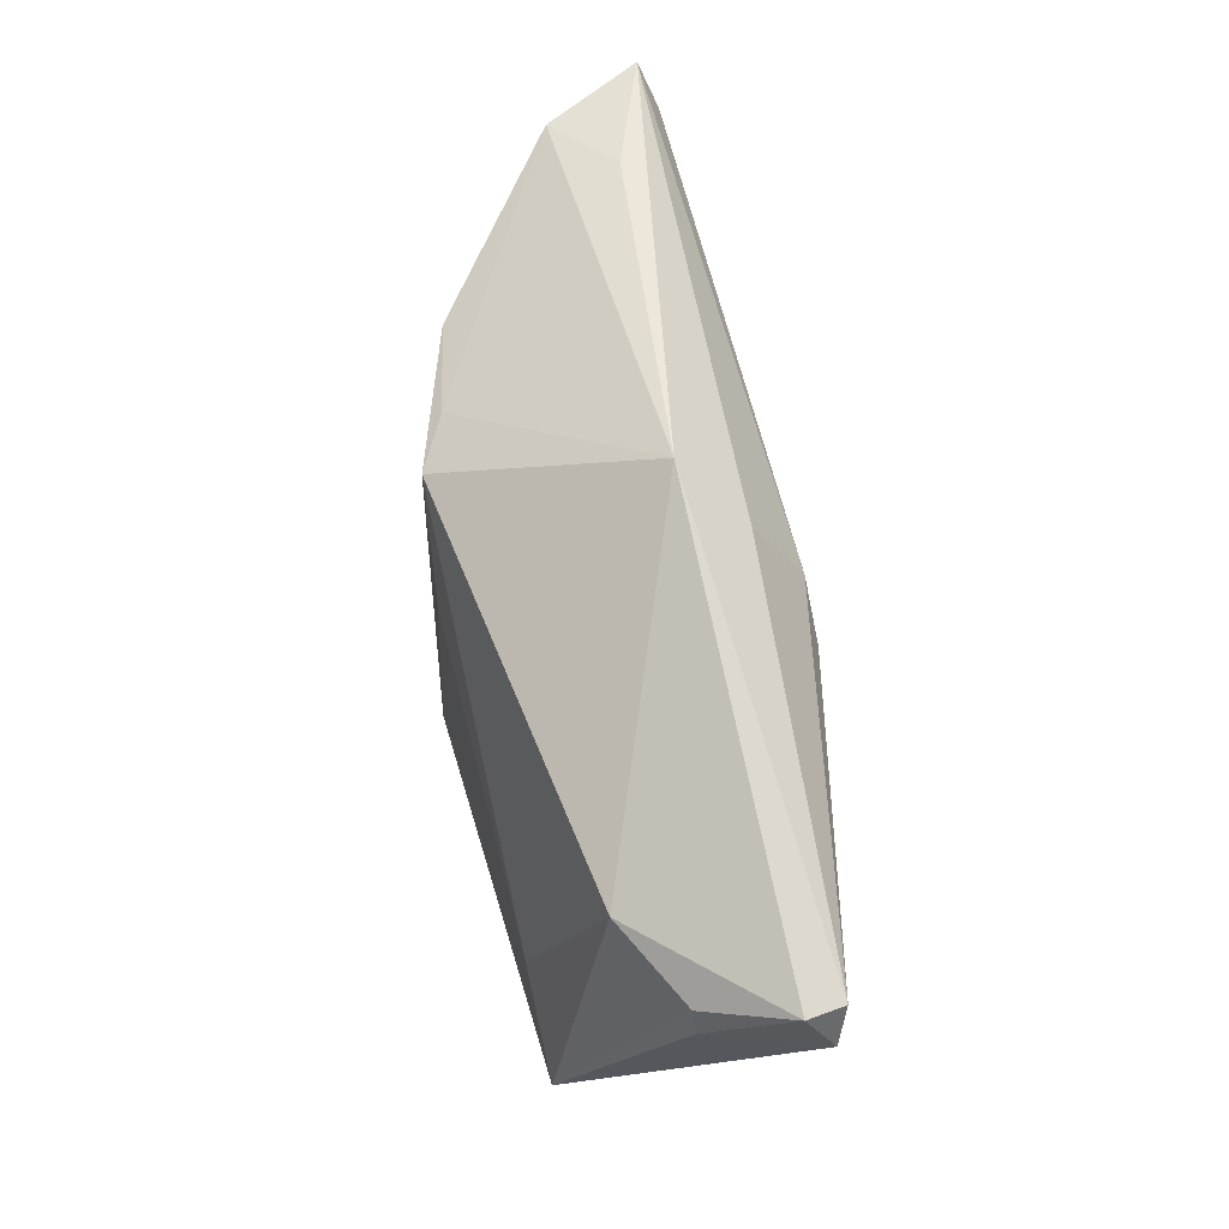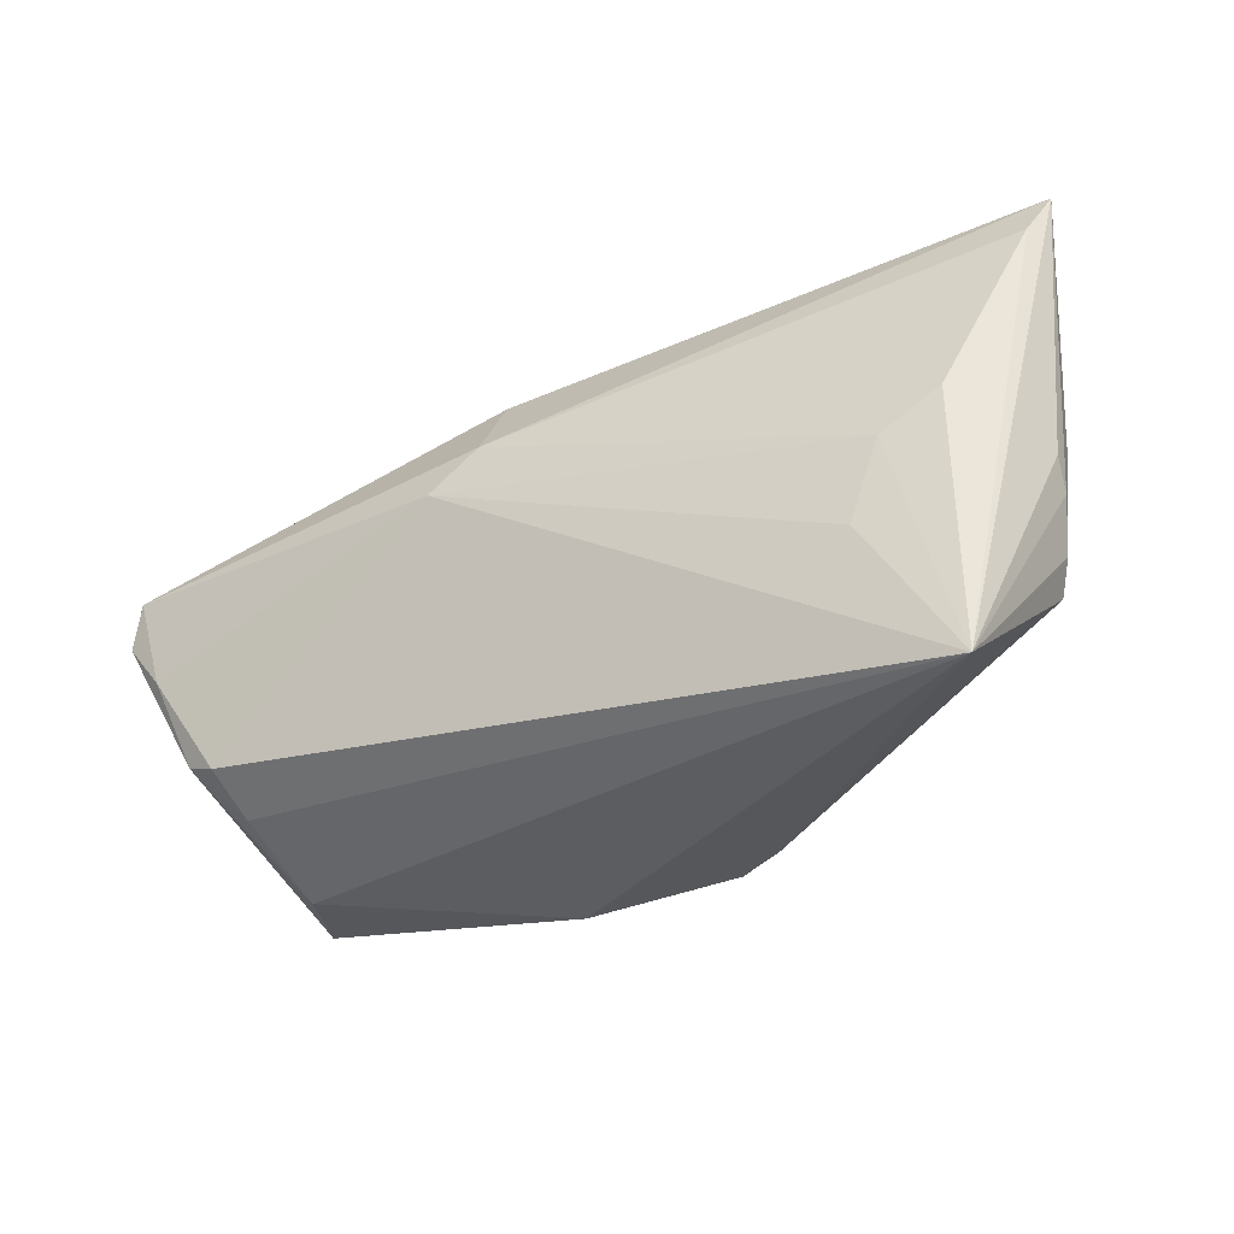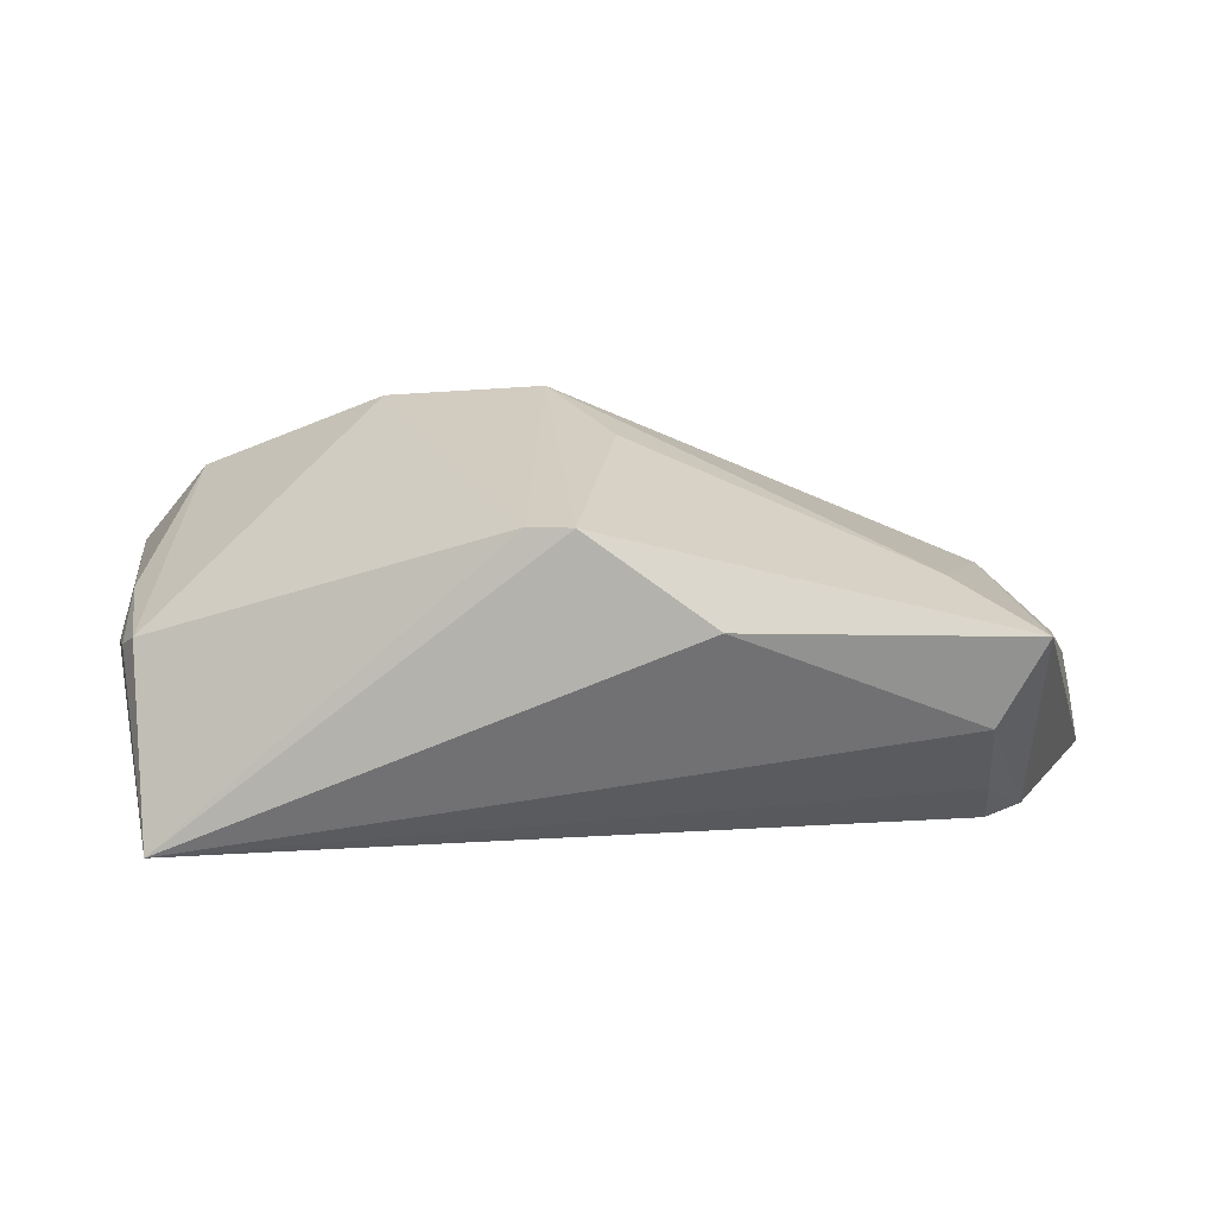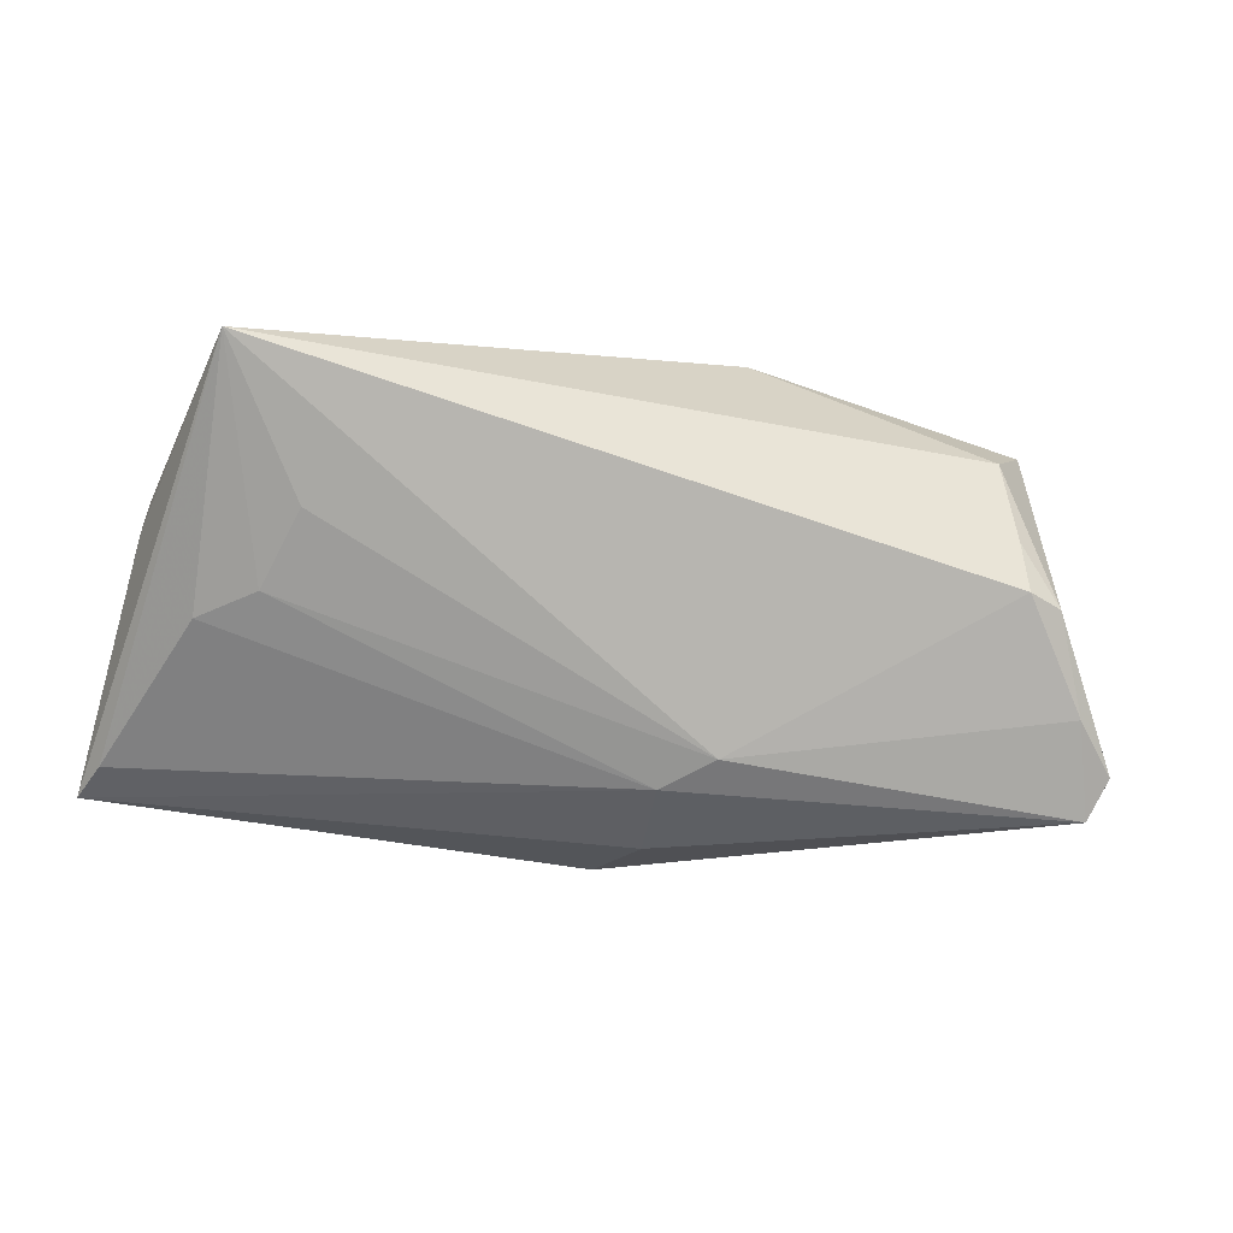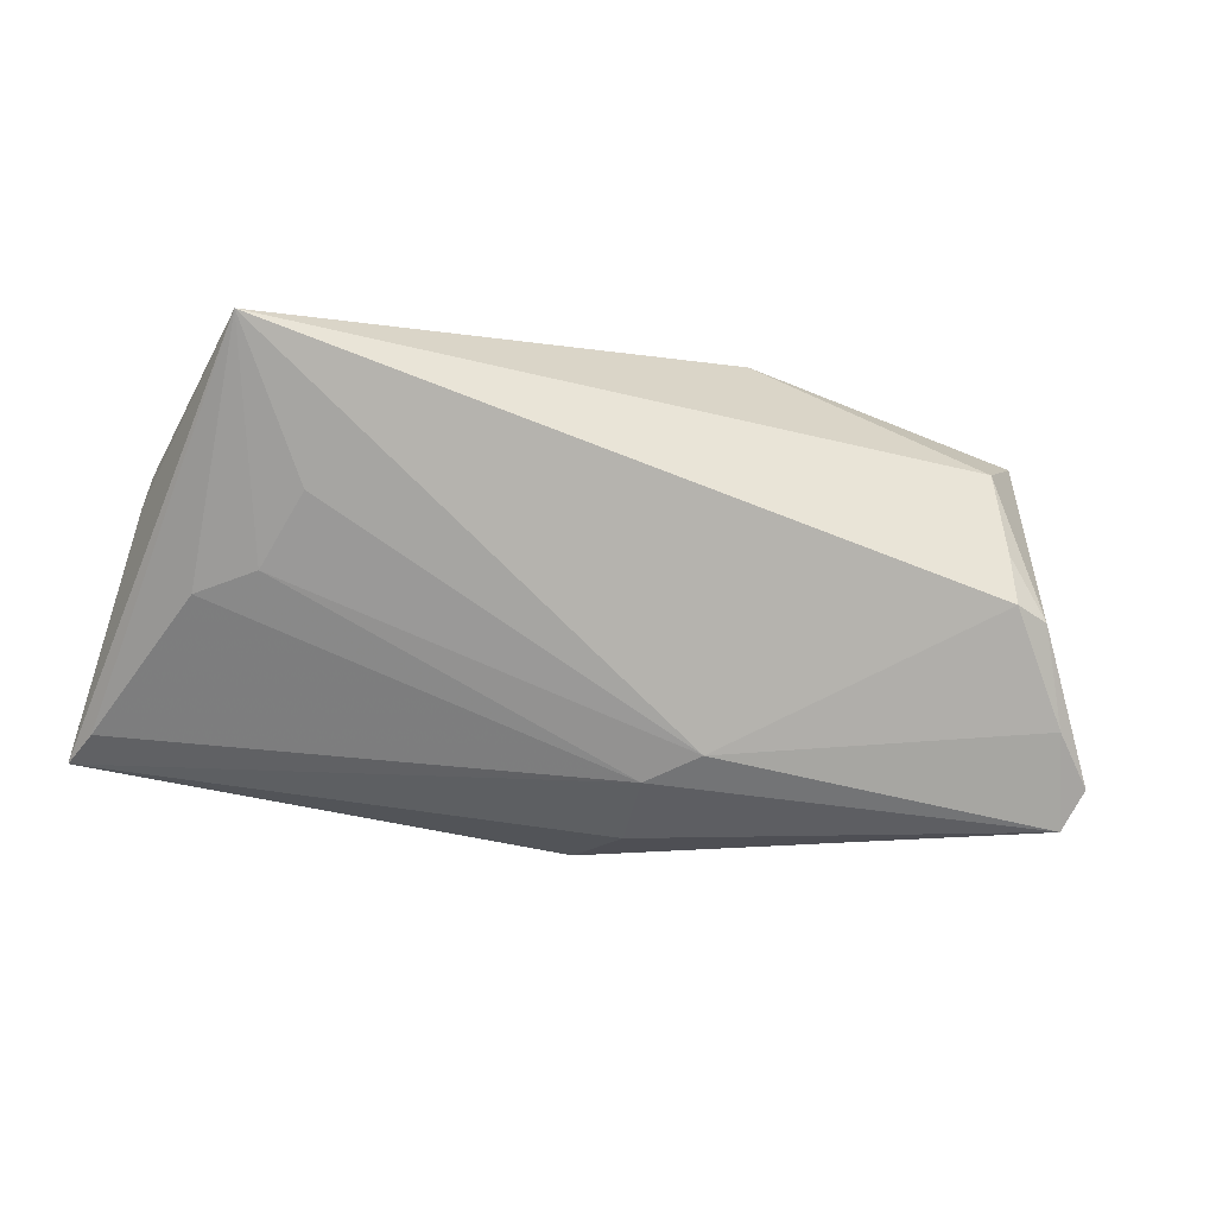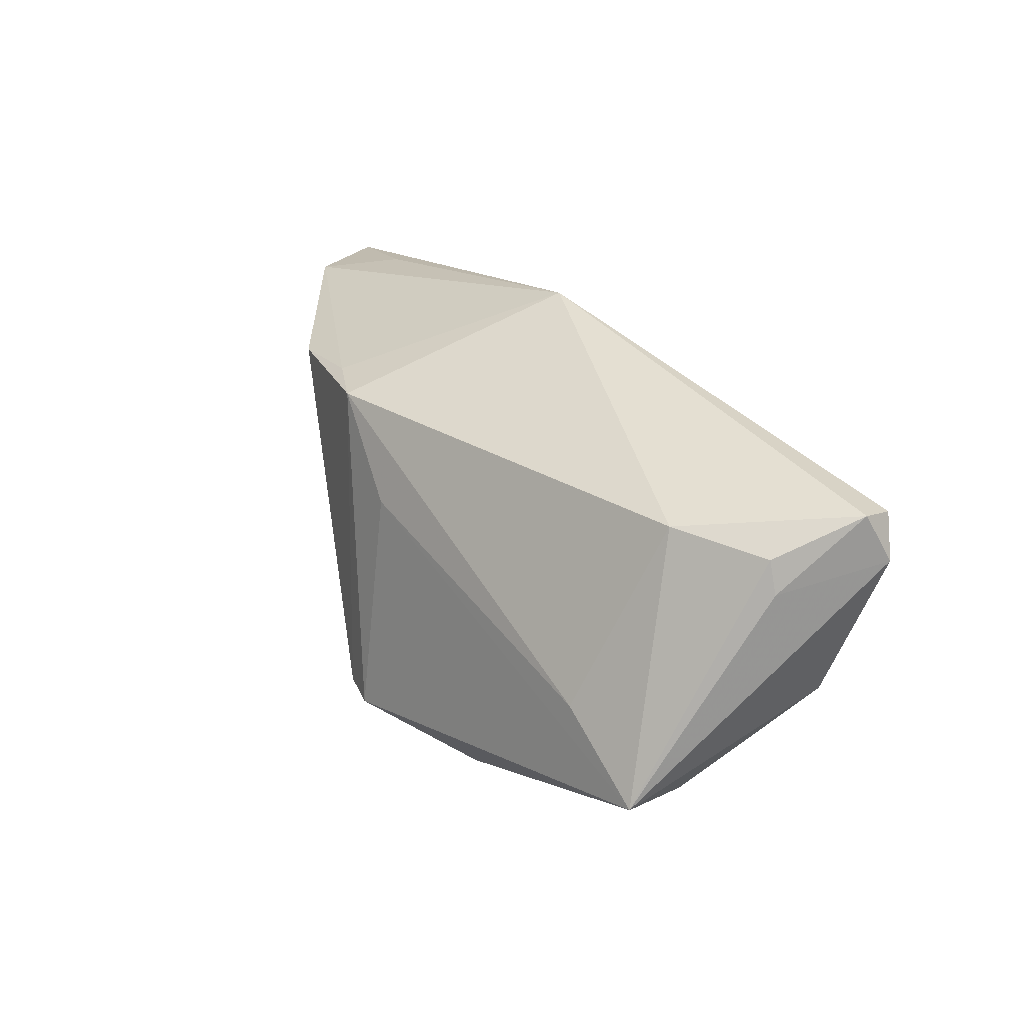
<metadata>
{"format":"obj","ext":"obj","renderer":"f3d","projection":"perspective","resolution":1024,"background":"white","views":[{"elev":54.1,"azim":82.2,"up":"+Y"},{"elev":-32.8,"azim":-152.3,"up":"+Y"},{"elev":-64.3,"azim":-5.8,"up":"+Y"},{"elev":-73.4,"azim":-10.5,"up":"+Z"},{"elev":-72.4,"azim":-13.2,"up":"+Z"},{"elev":14.3,"azim":56.7,"up":"+Y"}]}
</metadata>
<code>
v 0.0583 -0.0002845 -0.0131
v -0.05292 -0.004161 -0.004877
v -0.04981 -0.01326 0.0004094
v 0.03957 -0.01337 0.01738
v 0.05019 -0.02377 0.01588
v -0.05155 -0.01005 -0.002197
v 0.04787 0.01021 0.008834
v 0.04905 -0.0142 -0.0125
v 0.05336 -0.01241 -0.01114
v -0.03413 -0.01064 -0.01888
v -0.001927 -0.024 0.02348
v 0.06315 0.01232 -0.008608
v 0.05816 0.007358 0.001763
v -0.04545 -0.0289 -0.01853
v 0.002502 0.005716 0.02277
v 0.01107 0.02548 -0.0116
v 0.01701 0.01013 -0.01888
v -0.03748 2.424e-05 -0.01817
v -0.01311 0.02142 0.0199
v 0.05873 0.003058 0.001297
v 0.04788 -0.01837 -0.006322
v 0.06363 0.006387 -0.01226
v -0.05641 0.03252 -0.0087
v -0.04861 0.03089 0.003469
v -0.02576 0.02227 0.01859
v 0.01083 0.01537 -0.01812
v 0.06187 0.01199 -0.01328
v 0.01448 -0.02919 0.01537
v -0.05257 0.002805 -0.001139
v -0.05319 -0.0008518 -0.007446
v 0.006236 0.03252 -0.003742
v -0.04455 0.004981 -0.01696
v -0.006132 0.01928 0.02294
v -0.03933 0.03252 -0.004235
v -0.05389 0.02715 -0.01109
v -0.007222 -0.02246 0.0224
v 0.04563 -0.02492 0.004668
f 11 14 28
f 14 37 28
f 36 14 11
f 36 3 14
f 11 33 36
f 34 31 23
f 27 31 12
f 27 1 17
f 14 17 8
f 17 1 8
f 35 14 23
f 35 32 14
f 10 17 14
f 12 31 7
f 7 31 33
f 23 14 30
f 30 2 23
f 14 2 30
f 14 3 6
f 6 2 14
f 29 6 3
f 23 2 29
f 2 6 29
f 33 31 19
f 3 36 25
f 25 36 33
f 33 19 25
f 22 27 12
f 1 27 22
f 31 27 16
f 23 31 16
f 21 37 14
f 14 8 21
f 32 35 26
f 26 35 23
f 23 16 26
f 26 27 17
f 26 16 27
f 17 10 18
f 18 26 17
f 32 26 18
f 14 32 18
f 18 10 14
f 20 22 12
f 5 28 37
f 11 28 5
f 22 20 5
f 24 29 3
f 3 25 24
f 23 29 24
f 24 34 23
f 31 34 24
f 24 19 31
f 24 25 19
f 9 21 8
f 9 8 1
f 1 22 9
f 22 5 9
f 37 21 9
f 9 5 37
f 15 33 11
f 11 5 15
f 7 5 13
f 13 5 20
f 12 7 13
f 13 20 12
f 33 15 4
f 4 15 5
f 4 7 33
f 4 5 7

</code>
